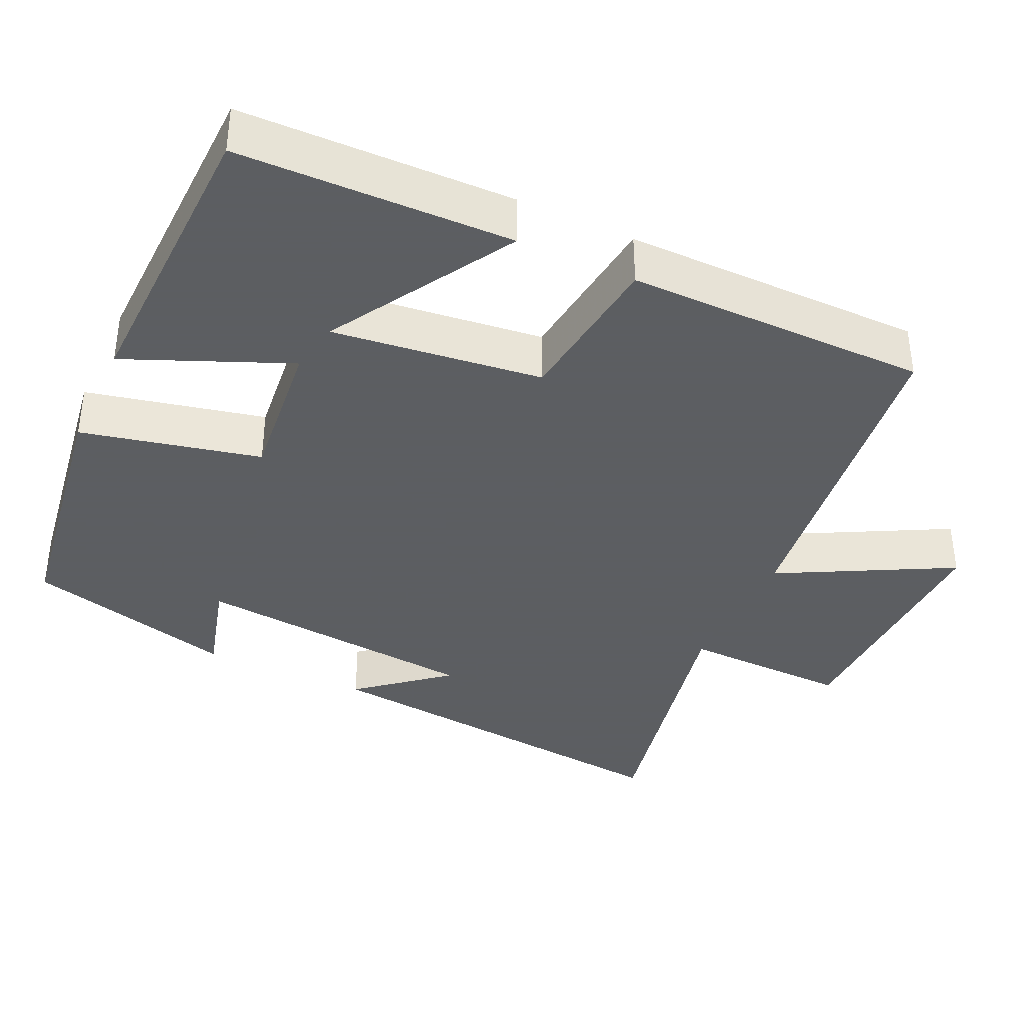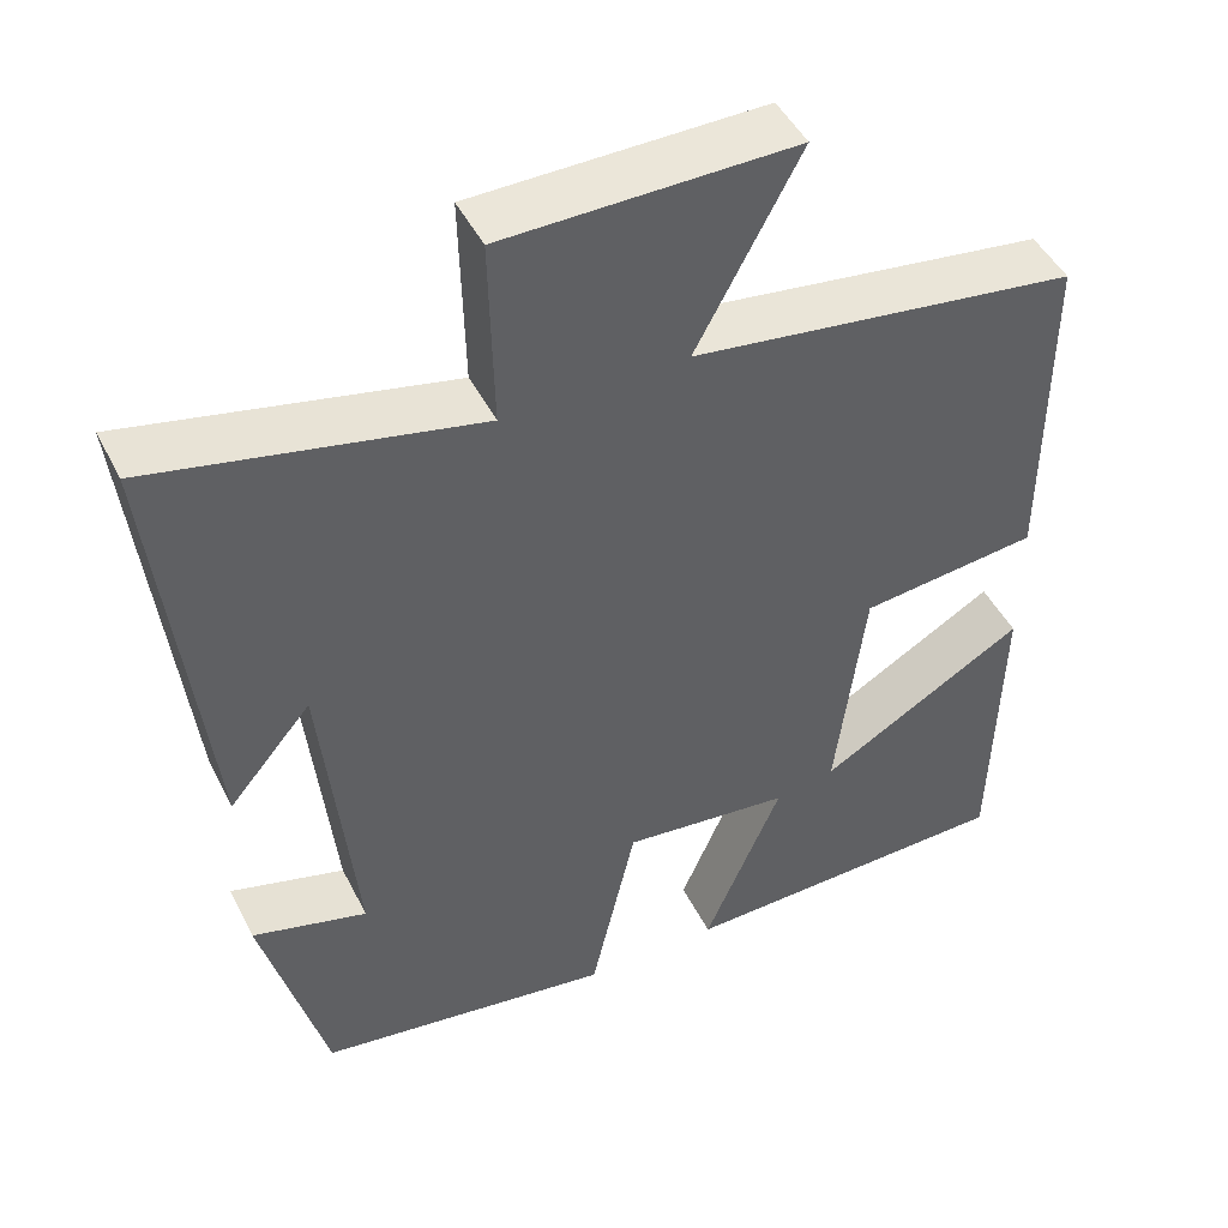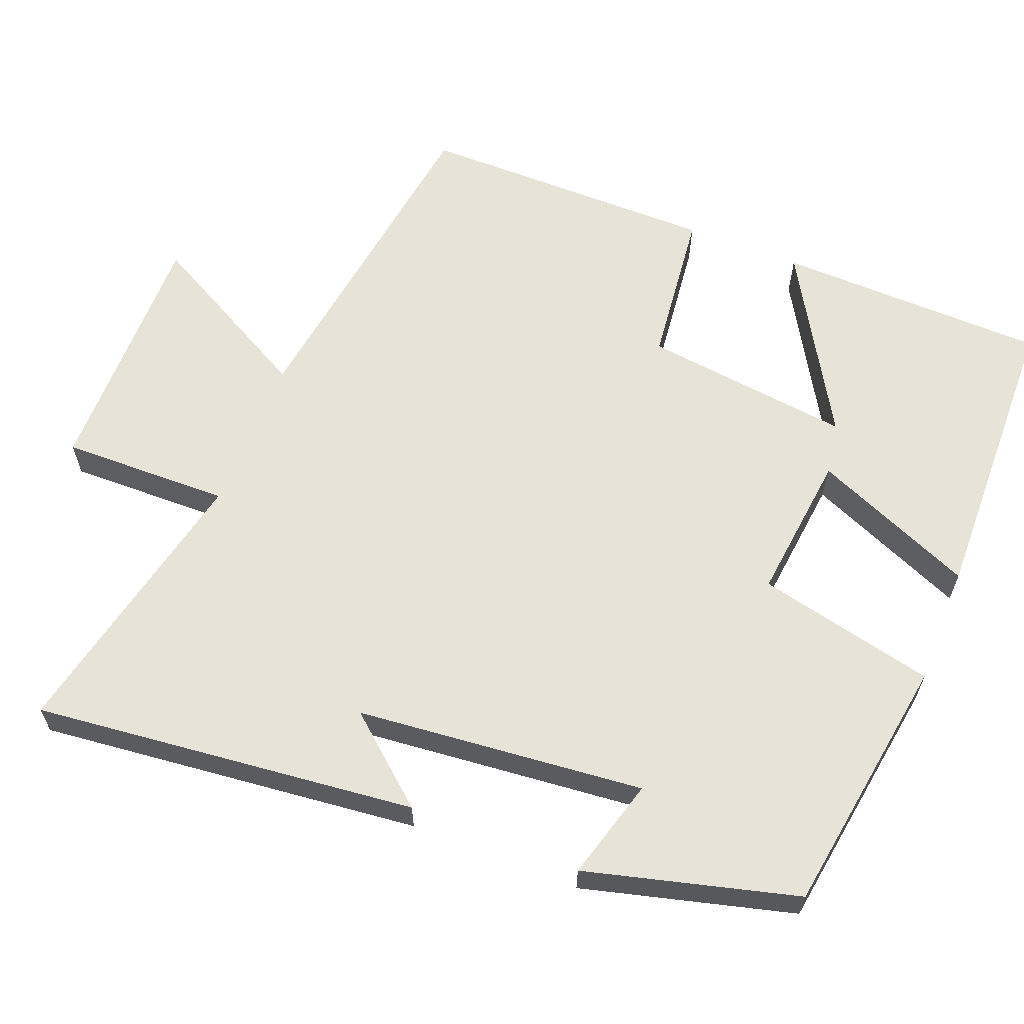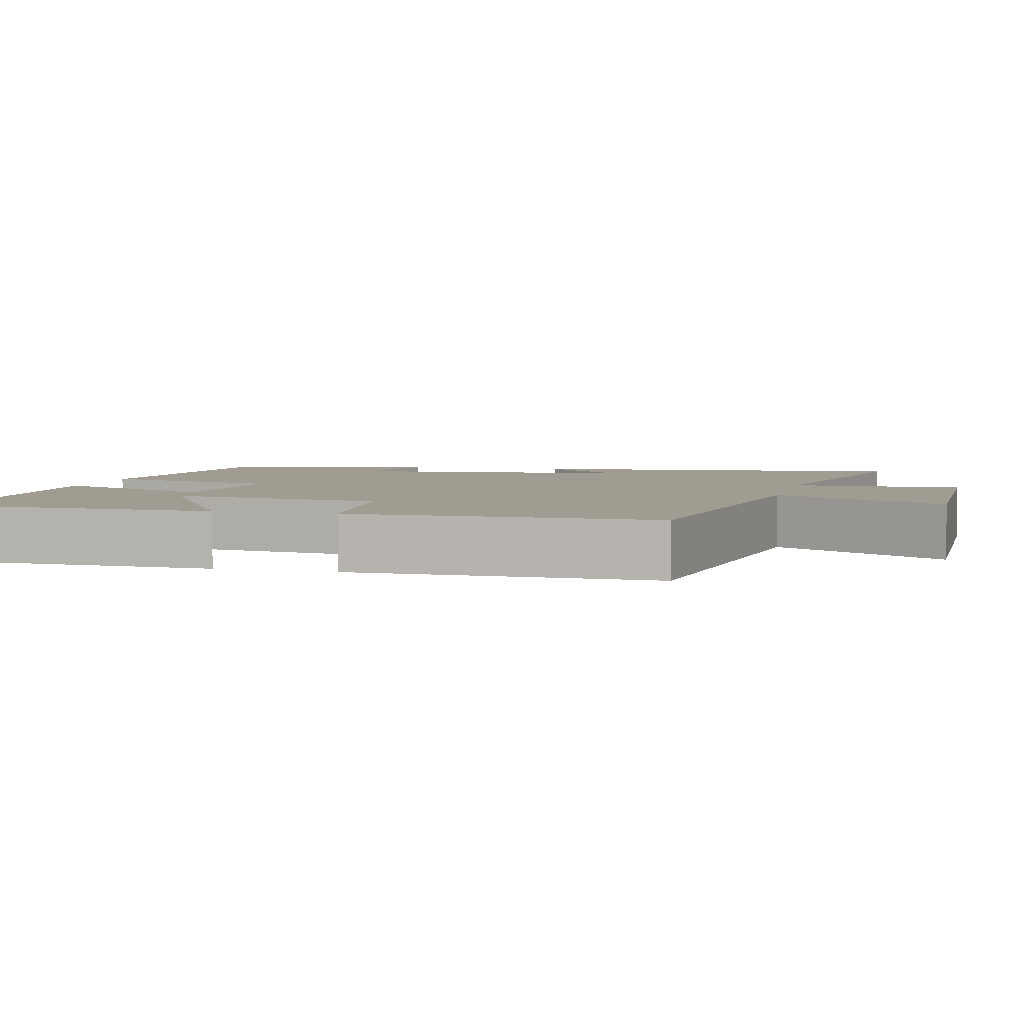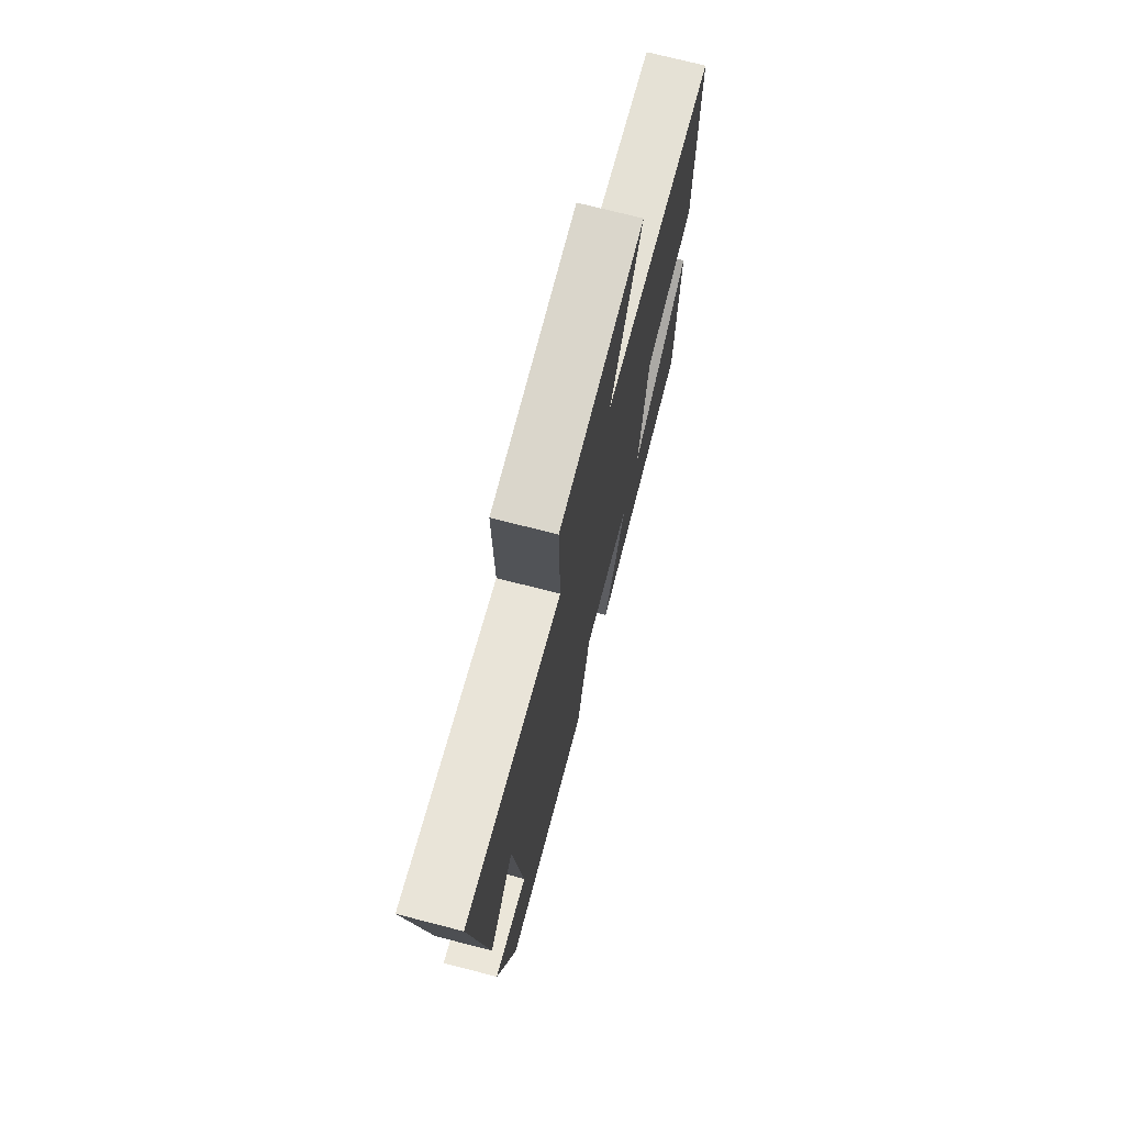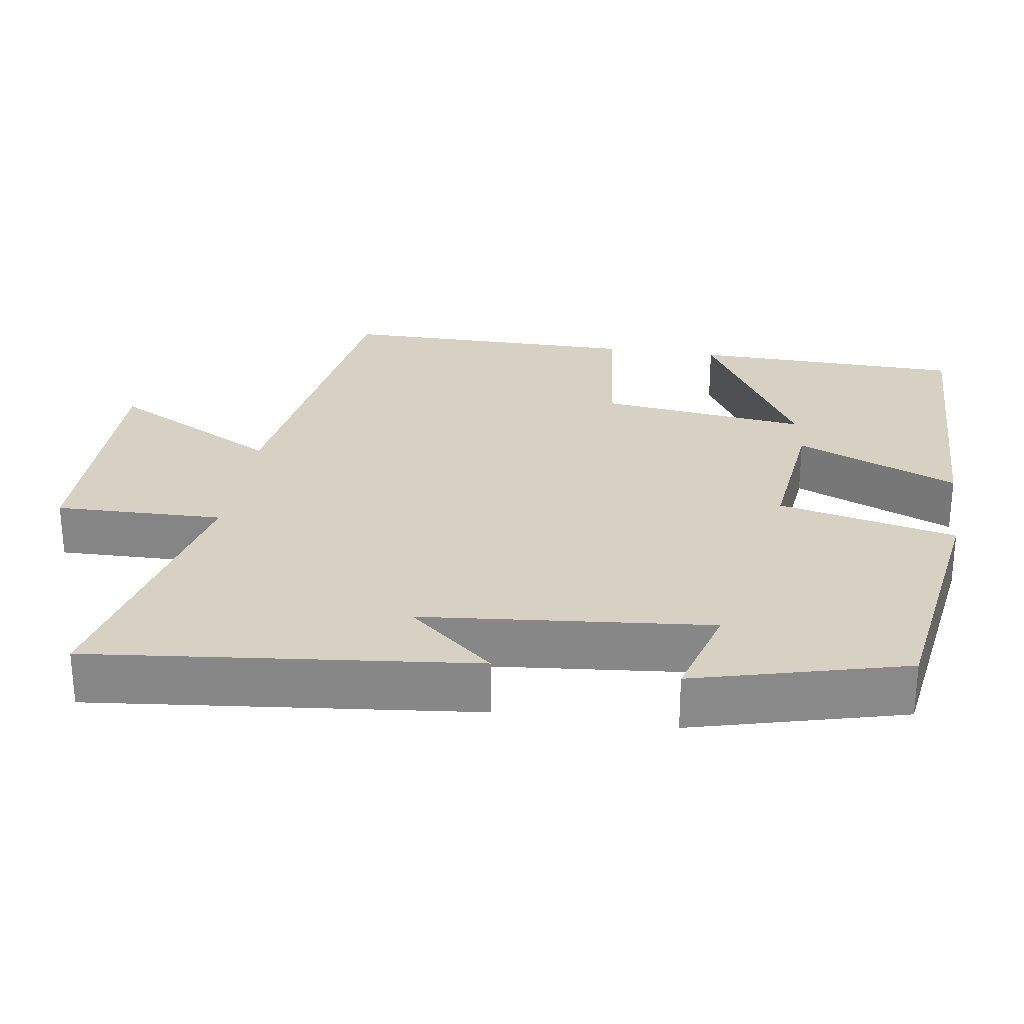
<metadata>
{"format":"obj","ext":"obj","renderer":"f3d","projection":"perspective","resolution":1024,"background":"white","views":[{"elev":-37.4,"azim":-115.1,"up":"+Y"},{"elev":47.1,"azim":154.1,"up":"+Z"},{"elev":61.9,"azim":111.7,"up":"+Y"},{"elev":4.3,"azim":-75.8,"up":"+Y"},{"elev":73.3,"azim":104.4,"up":"+Z"},{"elev":27.1,"azim":98.8,"up":"+Y"}]}
</metadata>
<code>
v 0.556 0.07 0.582
v 0.5 0.07 0.068
v 0.402 0.07 0.184
v 0.364 0.07 -0.202
v 0.5 0.07 -0.164
v 0.425 0.07 -0.447
v 0.073 0.07 -0.5
v 0.019 0.07 -0.261
v -0.181 0.07 -0.283
v -0.089 0.07 -0.5
v -0.492 0.07 -0.49
v -0.5 0.07 -0.126
v -0.254 0.07 -0.27
v -0.288 0.07 0.01
v -0.5 0.07 0.034
v -0.5 0.07 0.437
v -0.042 0.07 0.5
v -0.165 0.07 0.73
v 0.179 0.07 0.726
v 0.174 0.07 0.5
v 0.556 0 0.582
v 0.5 0 0.068
v 0.402 0 0.184
v 0.364 0 -0.202
v 0.5 0 -0.164
v 0.425 0 -0.447
v 0.073 0 -0.5
v 0.019 0 -0.261
v -0.181 0 -0.283
v -0.089 0 -0.5
v -0.492 0 -0.49
v -0.5 0 -0.126
v -0.254 0 -0.27
v -0.288 0 0.01
v -0.5 0 0.034
v -0.5 0 0.437
v -0.042 0 0.5
v -0.165 0 0.73
v 0.179 0 0.726
v 0.174 0 0.5
f 17 18 19 20
f 16 17 20
f 15 16 20
f 14 15 20
f 13 14 20 1
f 10 11 12 13
f 9 10 13
f 8 9 13 1
f 4 5 6 7
f 3 4 7 8
f 1 2 3
f 1 3 8
f 40 39 38 37
f 40 37 36
f 40 36 35
f 40 35 34
f 21 40 34 33
f 33 32 31 30
f 33 30 29
f 21 33 29 28
f 27 26 25 24
f 28 27 24 23
f 23 22 21
f 28 23 21
f 1 21 22 2
f 2 22 23 3
f 3 23 24 4
f 4 24 25 5
f 5 25 26 6
f 6 26 27 7
f 7 27 28 8
f 8 28 29 9
f 9 29 30 10
f 10 30 31 11
f 11 31 32 12
f 12 32 33 13
f 13 33 34 14
f 14 34 35 15
f 15 35 36 16
f 16 36 37 17
f 17 37 38 18
f 18 38 39 19
f 19 39 40 20
f 20 40 21 1

</code>
